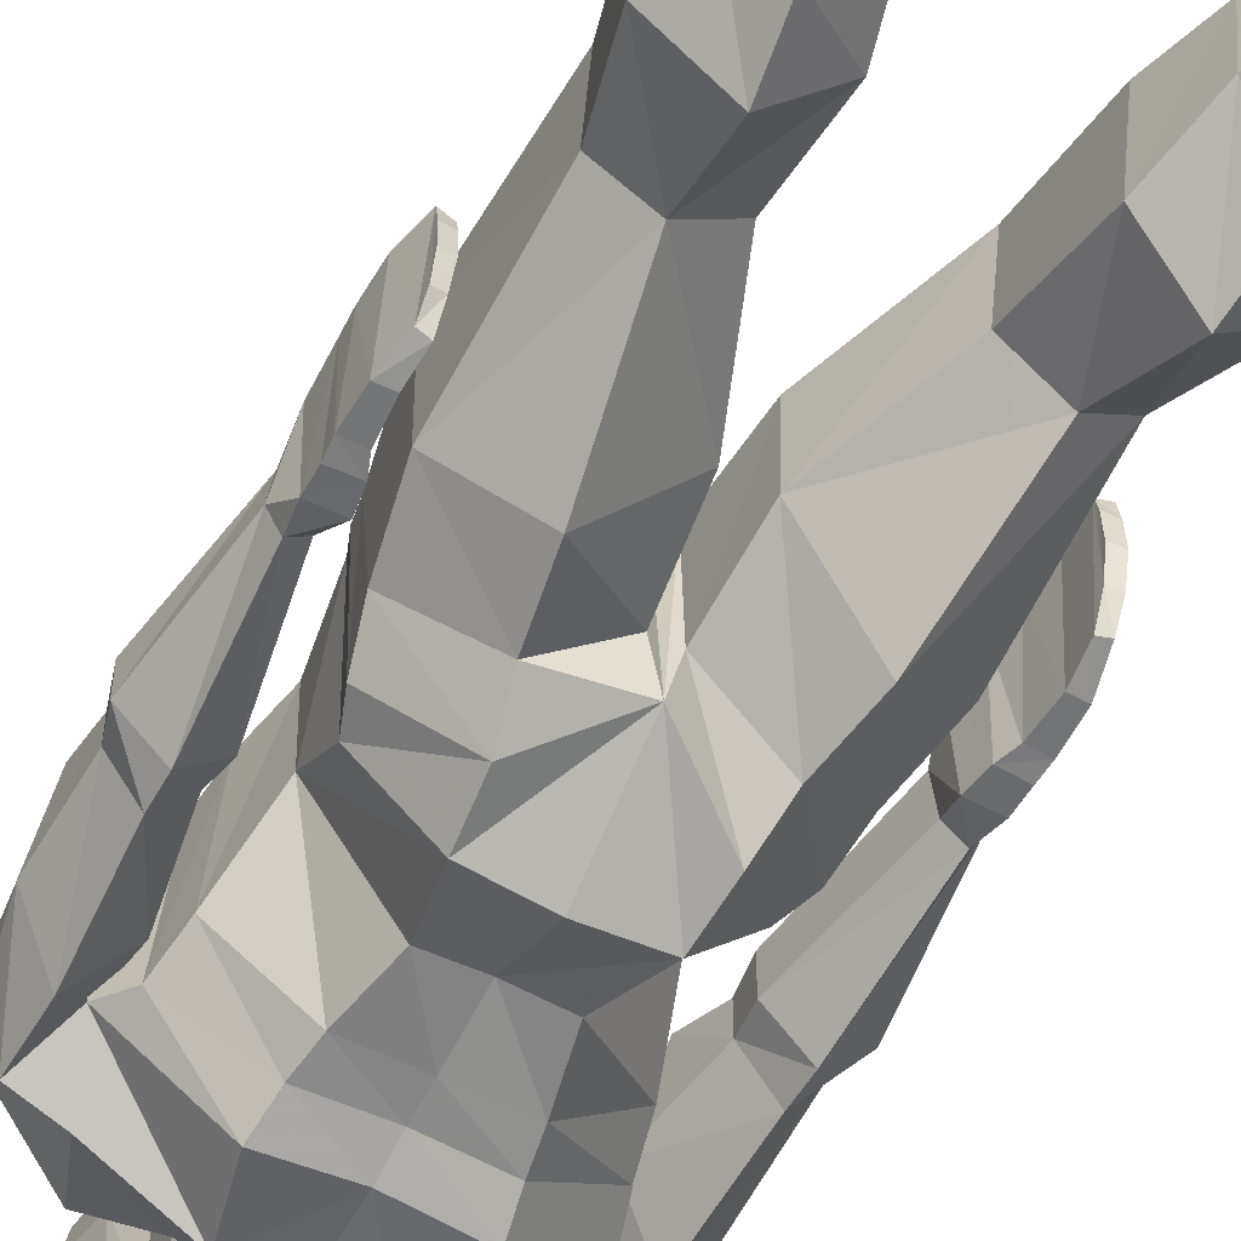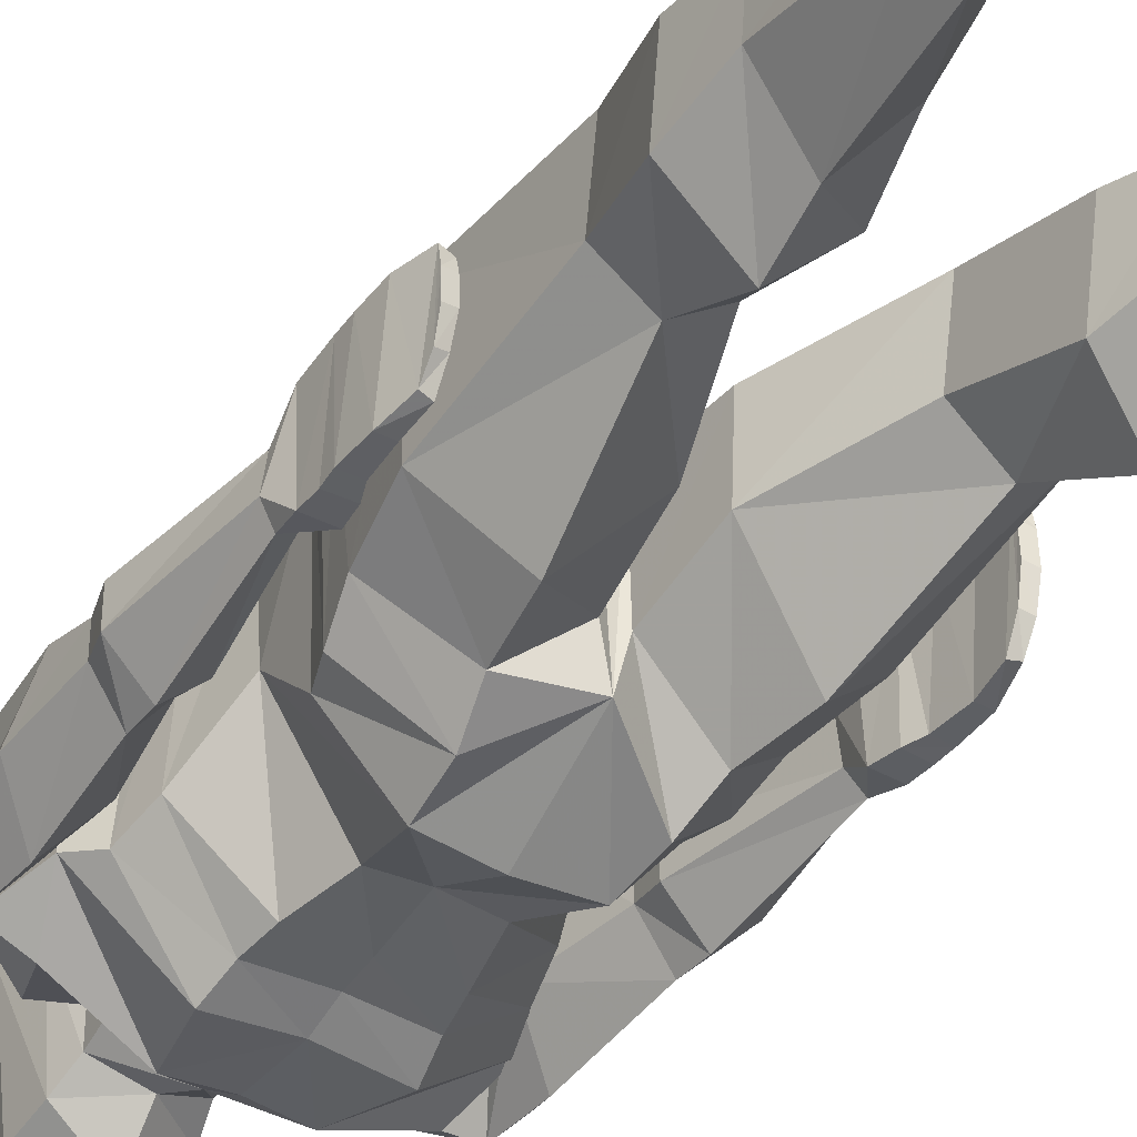
<metadata>
{"format":"obj","ext":"obj","renderer":"f3d","projection":"perspective","resolution":1024,"background":"white","views":[{"elev":-55.5,"azim":-28.3,"up":"+Z"},{"elev":-39.7,"azim":-33.8,"up":"+Z"}]}
</metadata>
<code>
o Mesh_HumanMale_meHumanMale
v -0.2449 0.8366 -0.03715
v -0.2829 0.829 -0.03763
v -0.2841 0.7975 -0.03776
v -0.2522 0.7967 -0.03797
v -0.252 0.6964 -0.05846
v -0.2699 0.6937 -0.06245
v -0.2701 0.6922 -0.101
v -0.2522 0.6948 -0.09699
v -0.2699 0.7018 -0.1399
v -0.2538 0.7044 -0.1359
v -0.2814 0.7503 -0.03256
v -0.2558 0.7496 -0.03272
v -0.2699 0.6988 -0.03443
v -0.252 0.7011 -0.03885
v -0.2845 0.9218 -0.0904
v -0.2822 0.8864 -0.04446
v -0.2372 0.8861 -0.04357
v -0.2613 0.9224 -0.06943
v -0.2705 0.7214 -0.1686
v -0.2544 0.7241 -0.1718
v -0.2809 0.769 -0.1808
v -0.2579 0.7684 -0.1809
v -0.2831 0.8204 -0.1814
v -0.2544 0.8196 -0.1816
v -0.2746 0.922 -0.1726
v -0.2506 0.9226 -0.1521
v -0.2398 0.8793 -0.1813
v -0.2811 0.8797 -0.1817
v -0.245 0.844 -0.183
v -0.2811 0.8458 -0.1834
v -0.1939 1.44 -0.2465
v -0.156 1.542 -0.21
v -0.05774 1.561 -0.1704
v -0.06563 1.454 -0.3019
v -0.1544 1.542 -0.05459
v -0.05713 1.563 -0.01992
v -0.1945 1.47 0.0131
v -0.07587 1.492 0.04806
v -0.08222 1.07 0.1489
v -0.1653 1.06 0.06351
v -0.1825 1.016 0.03706
v -0.08896 0.986 0.1184
v -0.1669 1.044 -0.2039
v -0.08222 1.027 -0.3113
v -0.08896 0.9473 -0.2946
v -0.1846 0.9962 -0.2002
v 0.0137 1.03 -0.3182
v 0.0137 0.8798 -0.2354
v 0.0137 1.07 0.1489
v 0.0137 0.9036 0.05521
v -0.1695 0.1238 -0.1663
v -0.1695 0.1238 -0.07748
v -0.1693 0.01533 -0.03479
v -0.1544 0.01533 -0.161
v -0.2511 0.1238 -0.07748
v -0.2511 0.1238 -0.1663
v -0.2729 0.01533 -0.161
v -0.2771 0.01533 -0.03479
v -0.2103 0.1238 -0.2246
v -0.2108 0.01533 -0.2442
v -0.1667 0.05205 0.1449
v -0.2134 0.05483 0.1774
v -0.2138 0.01533 0.1774
v -0.1667 0.01533 0.1449
v -0.28 0.05205 0.1449
v -0.2827 0.01533 0.1449
v 0.0137 1.458 0.08063
v 0.0137 1.517 0.04041
v 0.0137 1.514 -0.2562
v 0.0137 1.448 -0.2985
v -0.05906 1.61 -0.01969
v -0.05347 1.619 -0.1835
v 0.0137 1.58 0.008883
v 0.0137 1.602 -0.213
v -0.1043 1.375 0.1353
v 0.0137 1.38 0.1273
v 0.0109 1.333 -0.306
v -0.09553 1.337 -0.3144
v -0.2174 1.384 -0.005134
v -0.2224 1.363 -0.1892
v 0.0137 1.208 0.1598
v -0.1067 1.208 0.1415
v -0.141 1.192 0.07579
v -0.1548 1.152 -0.1028
v -0.05839 1.138 -0.2718
v 0.0137 1.141 -0.2629
v 0.0137 1.592 0.04754
v -0.05662 1.609 0.007884
v -0.06324 1.665 -0.2119
v 0.0137 1.663 -0.2779
v -0.06484 1.739 -0.2262
v 0.0137 1.738 -0.2942
v -0.08064 1.738 0.005652
v 0.0137 1.738 0.06188
v 0.0137 1.836 -0.002522
v -0.059 1.809 -0.03139
v -0.059 1.814 -0.175
v 0.0137 1.833 -0.1932
v -0.2104 0.01533 -0.03456
v -0.2219 1.17 -0.149
v -0.2145 1.123 -0.1573
v -0.2647 1.122 -0.2082
v -0.2645 1.169 -0.2062
v -0.3192 1.121 -0.1573
v -0.3047 1.168 -0.1489
v -0.2909 0.9216 -0.142
v -0.3193 1.121 -0.1039
v -0.3049 1.168 -0.1035
v -0.2648 1.122 -0.06573
v -0.264 1.147 -0.06776
v -0.2144 1.123 -0.104
v -0.2218 1.17 -0.1036
v -0.2441 0.9228 -0.1003
v -0.2071 1.236 -0.08352
v -0.2554 1.215 -0.04519
v -0.308 1.236 -0.08818
v -0.31 1.307 -0.1552
v -0.2563 1.34 -0.228
v -0.1984 1.31 -0.1563
v 0.2346 1.172 -0.1732
v 0.2345 1.172 -0.1231
v 0.2191 1.241 -0.101
v 0.2095 1.319 -0.1813
v 0.2672 1.351 -0.2605
v 0.2773 1.172 -0.2364
v 0.3175 1.171 -0.1732
v 0.3212 1.317 -0.1801
v 0.3176 1.171 -0.123
v 0.32 1.242 -0.1061
v 0.2769 1.148 -0.0836
v 0.2676 1.22 -0.05869
v 0.2277 1.123 -0.1824
v 0.2276 1.123 -0.1236
v 0.278 1.122 -0.08136
v 0.3326 1.121 -0.1235
v 0.3325 1.121 -0.1824
v 0.2779 1.122 -0.2386
v 0.1818 0.01533 -0.161
v 0.2382 0.01533 -0.2442
v 0.2378 0.01533 -0.02346
v 0.1967 0.01533 -0.02366
v 0.3003 0.01533 -0.161
v 0.3045 0.01533 -0.02366
v 0.08639 1.814 -0.175
v 0.09222 1.739 -0.2262
v 0.108 1.738 0.005652
v 0.08639 1.809 -0.03139
v 0.09063 1.665 -0.2119
v 0.08085 1.619 -0.1835
v 0.08645 1.61 -0.01969
v 0.08401 1.609 0.007884
v 0.08578 1.138 -0.2718
v 0.1096 1.027 -0.3113
v 0.1822 1.152 -0.1028
v 0.1943 1.044 -0.2039
v 0.1684 1.192 0.07579
v 0.1927 1.06 0.06351
v 0.1341 1.208 0.1415
v 0.1096 1.07 0.1489
v 0.2498 1.373 -0.2127
v 0.1229 1.337 -0.3144
v 0.09302 1.454 -0.3019
v 0.2213 1.455 -0.2565
v 0.2448 1.384 -0.005134
v 0.2219 1.47 0.02214
v 0.1033 1.492 0.05643
v 0.1317 1.375 0.1353
v 0.08513 1.561 -0.1704
v 0.08451 1.563 -0.01992
v 0.2408 0.05483 0.1638
v 0.2412 0.01533 0.1638
v 0.3101 0.01533 0.1351
v 0.3074 0.05205 0.1351
v 0.1941 0.05205 0.1351
v 0.1941 0.01533 0.1351
v 0.2377 0.1238 -0.2246
v 0.1969 0.1238 -0.1663
v 0.2785 0.1238 -0.1663
v 0.2785 0.1238 -0.06138
v 0.1969 0.1238 -0.06138
v 0.2099 1.016 0.03706
v 0.212 0.9962 -0.2002
v 0.1163 0.986 0.1184
v 0.1163 0.9473 -0.2946
v 0.1818 1.542 -0.05459
v 0.1834 1.542 -0.21
v -0.2135 0.01533 0.06591
v -0.289 0.01533 0.06488
v -0.2858 0.06128 0.06837
v -0.1649 0.01533 0.06488
v -0.1663 0.06128 0.06837
v -0.213 0.08041 0.07307
v -0.2103 0.1238 -0.03831
v 0.1937 0.06128 0.06748
v 0.2404 0.08041 0.07163
v 0.2377 0.1238 -0.02678
v 0.3132 0.06128 0.06748
v 0.1923 0.01533 0.06439
v 0.2409 0.01533 0.0653
v 0.3163 0.01533 0.06439
v -0.09125 0.3784 -0.02571
v -0.1164 0.2796 -0.04133
v -0.115 0.2927 -0.1344
v -0.08868 0.4031 -0.162
v -0.1719 0.3884 0.03957
v -0.1825 0.2961 0.01209
v -0.2595 0.4145 -0.0242
v -0.2533 0.3133 -0.0341
v -0.2574 0.4341 -0.1504
v -0.2519 0.3264 -0.1271
v -0.1677 0.4289 -0.2395
v -0.1788 0.337 -0.2161
v 0.1951 0.4289 -0.2395
v 0.2062 0.337 -0.2161
v 0.1424 0.2927 -0.1344
v 0.1161 0.4031 -0.162
v 0.2848 0.4341 -0.1504
v 0.2793 0.3264 -0.1271
v 0.2869 0.4145 -0.0242
v 0.2807 0.3133 -0.0341
v 0.1993 0.3884 0.03957
v 0.2099 0.2961 0.01209
v 0.1186 0.3784 -0.02571
v 0.1438 0.2796 -0.04133
v -0.199 0.9364 -0.1658
v -0.19 0.9804 0.02487
v -0.2212 0.824 -0.1475
v -0.2208 0.8284 0.04408
v -0.1025 0.8839 -0.2567
v -0.1205 0.7792 -0.2474
v -0.09483 0.924 0.08811
v -0.1188 0.7964 0.1138
v -0.001958 0.8806 0.003954
v -0.01234 0.7416 0.00562
v -0.002506 0.8752 -0.1642
v -0.01162 0.7486 -0.1219
v 0.0299 0.8752 -0.1642
v 0.02935 0.8806 0.003954
v 0.03901 0.7486 -0.1219
v 0.03972 0.7416 0.00562
v 0.1299 0.8839 -0.2567
v 0.1479 0.7792 -0.2474
v 0.1222 0.924 0.08811
v 0.1461 0.7964 0.1138
v 0.2174 0.9804 0.02487
v 0.2482 0.8284 0.04408
v 0.2264 0.9364 -0.1658
v 0.2486 0.824 -0.1475
v -0.1841 1.254 -0.1787
v -0.1618 1.269 0.05965
v -0.1148 1.262 0.1475
v 0.0137 1.25 0.1571
v -0.079 1.233 -0.281
v 0.0137 1.234 -0.279
v 0.1064 1.233 -0.281
v 0.2115 1.254 -0.1787
v 0.1422 1.262 0.1475
v 0.1892 1.269 0.05965
v -0.2382 1.368 -0.06881
v -0.2622 1.416 -0.02781
v -0.2807 1.456 -0.07435
v -0.2803 1.459 -0.1699
v -0.2581 1.437 -0.223
v -0.2136 1.38 -0.169
v 0.2559 1.381 -0.08476
v 0.2311 1.393 -0.1954
v 0.2679 1.454 -0.2549
v 0.3207 1.46 -0.1963
v 0.3211 1.457 -0.09087
v 0.2722 1.431 -0.03951
v 0.0137 1.663 0.07036
v -0.06984 1.663 0.01017
v 0.09723 1.663 0.01017
v 0.1053 1.662 -0.04546
v -0.07792 1.662 -0.04546
v 0.1165 1.737 -0.03823
v -0.08907 1.737 -0.03823
v 0.09709 1.818 -0.0466
v -0.06971 1.818 -0.0466
v 0.0137 1.849 -0.05075
v 0.2655 0.9123 -0.1776
v 0.2589 0.9124 -0.1205
v 0.2761 0.9121 -0.08637
v 0.2994 0.9117 -0.1095
v 0.3058 0.9116 -0.1664
v 0.2895 0.9118 -0.2002
v -0.1966 1.317 -0.2031
v -0.1724 1.327 0.03921
v -0.1096 1.31 0.1525
v 0.0137 1.306 0.1588
v -0.08726 1.285 -0.2906
v 0.0137 1.284 -0.2854
v 0.1147 1.285 -0.2906
v 0.224 1.317 -0.2031
v 0.137 1.31 0.1525
v 0.1998 1.327 0.03921
v 0.247 0.5541 0.01756
v 0.1848 0.5251 0.0725
v 0.2448 0.5754 -0.1022
v 0.1123 0.544 0.01756
v 0.1101 0.5653 -0.1022
v 0.1802 0.5693 -0.1552
v -0.1574 0.5251 0.0725
v -0.08486 0.544 0.01756
v -0.2196 0.5541 0.01756
v -0.2174 0.5754 -0.1022
v -0.0827 0.5653 -0.1022
v -0.1529 0.5693 -0.1552
v 0.297 0.8742 -0.05974
v 0.2546 0.8664 -0.2108
v 0.2867 0.6717 -0.0796
v 0.2866 0.6801 -0.1651
v 0.287 0.67 -0.1221
v 0.2866 0.677 -0.04867
v 0.287 0.7008 -0.1968
v 0.2976 0.7312 -0.0466
v 0.2969 0.7508 -0.2102
v 0.2998 0.7808 -0.05235
v 0.2986 0.8048 -0.2109
v 0.2983 0.8138 -0.05219
v 0.2962 0.8315 -0.2131
v 0.2958 0.8672 -0.2112
v 0.2688 0.6743 -0.07519
v 0.269 0.6726 -0.1177
v 0.2705 0.6828 -0.1606
v 0.2709 0.7035 -0.2002
v 0.2688 0.6793 -0.05354
v 0.272 0.7303 -0.04678
v 0.2739 0.75 -0.2104
v 0.2679 0.7797 -0.05257
v 0.2699 0.8038 -0.2111
v 0.2602 0.8215 -0.05167
v 0.2519 0.8735 -0.05875
v 0.2602 0.8293 -0.2126
f 1 2 3
f 1 3 4
f 5 6 7
f 5 7 8
f 8 7 9
f 8 9 10
f 4 3 11
f 4 11 12
f 12 11 13
f 12 13 14
f 14 13 6
f 14 6 5
f 15 16 17
f 15 17 18
f 10 9 19
f 10 19 20
f 21 22 20
f 21 20 19
f 23 24 22
f 23 22 21
f 25 26 27
f 25 27 28
f 28 27 29
f 28 29 30
f 23 30 29
f 23 29 24
f 31 32 33
f 31 33 34
f 32 35 36
f 32 36 33
f 35 37 38
f 35 38 36
f 39 40 41
f 39 41 42
f 43 44 45
f 43 45 46
f 44 47 48
f 44 48 45
f 49 39 42
f 49 42 50
f 40 43 46
f 40 46 41
f 51 52 53
f 51 53 54
f 55 56 57
f 55 57 58
f 56 59 60
f 56 60 57
f 59 51 54
f 59 54 60
f 61 62 63
f 61 63 64
f 62 65 66
f 62 66 63
f 36 38 67
f 36 67 68
f 34 33 69
f 34 69 70
f 33 36 71
f 33 71 72
f 73 71 36
f 73 36 68
f 69 33 72
f 69 72 74
f 67 38 75
f 67 75 76
f 34 70 77
f 34 77 78
f 79 75 38
f 79 38 37
f 80 31 34
f 80 34 78
f 81 82 39
f 81 39 49
f 83 40 39
f 83 39 82
f 84 43 40
f 84 40 83
f 84 85 44
f 84 44 43
f 86 47 44
f 86 44 85
f 71 73 87
f 71 87 88
f 74 72 89
f 74 89 90
f 90 89 91
f 90 91 92
f 93 94 95
f 93 95 96
f 92 91 97
f 92 97 98
f 99 58 57
f 99 57 60
f 54 53 99
f 54 99 60
f 100 101 102
f 100 102 103
f 101 26 25
f 101 25 102
f 103 102 104
f 103 104 105
f 102 25 106
f 102 106 104
f 105 104 107
f 105 107 108
f 104 106 15
f 104 15 107
f 108 107 109
f 108 109 110
f 107 15 18
f 107 18 109
f 110 109 111
f 110 111 112
f 109 18 113
f 109 113 111
f 112 111 101
f 112 101 100
f 111 113 26
f 111 26 101
f 112 114 115
f 112 115 110
f 110 115 116
f 110 116 108
f 108 116 117
f 108 117 105
f 105 117 118
f 105 118 103
f 119 100 103
f 119 103 118
f 100 119 114
f 100 114 112
f 120 121 122
f 120 122 123
f 123 124 125
f 123 125 120
f 126 125 124
f 126 124 127
f 128 126 127
f 128 127 129
f 130 128 129
f 130 129 131
f 121 130 131
f 121 131 122
f 121 120 132
f 121 132 133
f 130 121 133
f 130 133 134
f 128 130 134
f 128 134 135
f 126 128 135
f 126 135 136
f 125 126 136
f 125 136 137
f 120 125 137
f 120 137 132
f 138 139 140
f 138 140 141
f 140 139 142
f 140 142 143
f 92 98 144
f 92 144 145
f 146 147 95
f 146 95 94
f 90 92 145
f 90 145 148
f 74 90 148
f 74 148 149
f 87 73 150
f 87 150 151
f 86 152 153
f 86 153 47
f 154 155 153
f 154 153 152
f 154 156 157
f 154 157 155
f 156 158 159
f 156 159 157
f 81 49 159
f 81 159 158
f 160 161 162
f 160 162 163
f 164 165 166
f 164 166 167
f 162 161 77
f 162 77 70
f 67 76 167
f 67 167 166
f 69 74 149
f 69 149 168
f 73 68 169
f 73 169 150
f 168 149 150
f 168 150 169
f 162 70 69
f 162 69 168
f 169 68 67
f 169 67 166
f 170 171 172
f 170 172 173
f 174 175 171
f 174 171 170
f 176 139 138
f 176 138 177
f 178 142 139
f 178 139 176
f 179 143 142
f 179 142 178
f 177 138 141
f 177 141 180
f 157 181 182
f 157 182 155
f 49 50 183
f 49 183 159
f 153 184 48
f 153 48 47
f 155 182 184
f 155 184 153
f 159 183 181
f 159 181 157
f 185 169 166
f 185 166 165
f 186 168 169
f 186 169 185
f 163 162 168
f 163 168 186
f 99 187 188
f 99 188 58
f 187 63 66
f 187 66 188
f 58 188 189
f 58 189 55
f 188 66 65
f 188 65 189
f 53 190 187
f 53 187 99
f 190 64 63
f 190 63 187
f 52 191 190
f 52 190 53
f 191 61 64
f 191 64 190
f 55 189 192
f 55 192 193
f 189 65 62
f 189 62 192
f 193 192 191
f 193 191 52
f 192 62 61
f 192 61 191
f 180 194 195
f 180 195 196
f 194 174 170
f 194 170 195
f 196 195 197
f 196 197 179
f 195 170 173
f 195 173 197
f 141 198 194
f 141 194 180
f 198 175 174
f 198 174 194
f 140 199 198
f 140 198 141
f 199 171 175
f 199 175 198
f 179 197 200
f 179 200 143
f 197 173 172
f 197 172 200
f 143 200 199
f 143 199 140
f 200 172 171
f 200 171 199
f 201 202 203
f 201 203 204
f 202 52 51
f 202 51 203
f 205 206 202
f 205 202 201
f 206 193 52
f 206 52 202
f 207 208 206
f 207 206 205
f 208 55 193
f 208 193 206
f 209 210 208
f 209 208 207
f 210 56 55
f 210 55 208
f 211 212 210
f 211 210 209
f 212 59 56
f 212 56 210
f 204 203 212
f 204 212 211
f 203 51 59
f 203 59 212
f 213 214 215
f 213 215 216
f 214 176 177
f 214 177 215
f 217 218 214
f 217 214 213
f 218 178 176
f 218 176 214
f 219 220 218
f 219 218 217
f 220 179 178
f 220 178 218
f 221 222 220
f 221 220 219
f 222 196 179
f 222 179 220
f 223 224 222
f 223 222 221
f 224 180 196
f 224 196 222
f 216 215 224
f 216 224 223
f 215 177 180
f 215 180 224
f 46 225 226
f 46 226 41
f 225 227 228
f 225 228 226
f 45 229 225
f 45 225 46
f 229 230 227
f 229 227 225
f 41 226 231
f 41 231 42
f 226 228 232
f 226 232 231
f 42 231 233
f 42 233 50
f 231 232 234
f 231 234 233
f 48 235 229
f 48 229 45
f 235 236 230
f 235 230 229
f 50 233 235
f 50 235 48
f 233 234 236
f 233 236 235
f 48 237 238
f 48 238 50
f 237 239 240
f 237 240 238
f 184 241 237
f 184 237 48
f 241 242 239
f 241 239 237
f 50 238 243
f 50 243 183
f 238 240 244
f 238 244 243
f 183 243 245
f 183 245 181
f 243 244 246
f 243 246 245
f 182 247 241
f 182 241 184
f 247 248 242
f 247 242 241
f 181 245 247
f 181 247 182
f 245 246 248
f 245 248 247
f 249 84 83
f 249 83 250
f 250 83 82
f 250 82 251
f 81 252 251
f 81 251 82
f 253 85 84
f 253 84 249
f 85 253 254
f 85 254 86
f 86 254 255
f 86 255 152
f 256 154 152
f 256 152 255
f 158 257 252
f 158 252 81
f 257 158 156
f 257 156 258
f 258 156 154
f 258 154 256
f 114 259 260
f 114 260 115
f 259 79 37
f 259 37 260
f 115 260 261
f 115 261 116
f 260 37 35
f 260 35 261
f 116 261 262
f 116 262 117
f 261 35 32
f 261 32 262
f 117 262 263
f 117 263 118
f 262 32 31
f 262 31 263
f 80 264 263
f 80 263 31
f 264 119 118
f 264 118 263
f 119 264 259
f 119 259 114
f 264 80 79
f 264 79 259
f 122 265 266
f 122 266 123
f 265 164 160
f 265 160 266
f 163 267 266
f 163 266 160
f 267 124 123
f 267 123 266
f 124 267 268
f 124 268 127
f 267 163 186
f 267 186 268
f 127 268 269
f 127 269 129
f 268 186 185
f 268 185 269
f 129 269 270
f 129 270 131
f 269 185 165
f 269 165 270
f 131 270 265
f 131 265 122
f 270 165 164
f 270 164 265
f 87 271 272
f 87 272 88
f 271 94 93
f 271 93 272
f 151 273 271
f 151 271 87
f 273 146 94
f 273 94 271
f 151 150 274
f 151 274 273
f 148 274 150
f 148 150 149
f 71 88 272
f 71 272 275
f 72 71 275
f 72 275 89
f 146 273 274
f 146 274 276
f 145 276 274
f 145 274 148
f 93 277 275
f 93 275 272
f 89 275 277
f 89 277 91
f 147 146 276
f 147 276 278
f 144 278 276
f 144 276 145
f 91 277 279
f 91 279 97
f 93 96 279
f 93 279 277
f 95 147 278
f 95 278 280
f 96 95 280
f 96 280 279
f 97 279 280
f 97 280 98
f 98 280 278
f 98 278 144
f 133 132 281
f 133 281 282
f 134 133 282
f 134 282 283
f 135 134 283
f 135 283 284
f 136 135 284
f 136 284 285
f 137 136 285
f 137 285 286
f 132 137 286
f 132 286 281
f 80 287 288
f 80 288 79
f 287 249 250
f 287 250 288
f 79 288 289
f 79 289 75
f 288 250 251
f 288 251 289
f 252 290 289
f 252 289 251
f 290 76 75
f 290 75 289
f 78 291 287
f 78 287 80
f 291 253 249
f 291 249 287
f 253 291 292
f 253 292 254
f 291 78 77
f 291 77 292
f 254 292 293
f 254 293 255
f 292 77 161
f 292 161 293
f 160 294 293
f 160 293 161
f 294 256 255
f 294 255 293
f 257 295 290
f 257 290 252
f 295 167 76
f 295 76 290
f 167 295 296
f 167 296 164
f 295 257 258
f 295 258 296
f 164 296 294
f 164 294 160
f 296 258 256
f 296 256 294
f 219 297 298
f 219 298 221
f 217 299 297
f 217 297 219
f 221 298 300
f 221 300 223
f 216 223 300
f 216 300 301
f 216 301 302
f 216 302 213
f 213 302 299
f 213 299 217
f 244 298 297
f 244 297 246
f 240 300 298
f 240 298 244
f 239 301 300
f 239 300 240
f 246 297 299
f 246 299 248
f 242 248 299
f 242 299 302
f 239 242 302
f 239 302 301
f 303 304 234
f 303 234 232
f 305 303 232
f 305 232 228
f 306 305 228
f 306 228 227
f 303 205 201
f 303 201 304
f 304 201 204
f 304 204 307
f 305 207 205
f 305 205 303
f 306 209 207
f 306 207 305
f 304 307 236
f 304 236 234
f 308 230 236
f 308 236 307
f 308 306 227
f 308 227 230
f 308 307 204
f 308 204 211
f 308 211 209
f 308 209 306
f 28 106 25
f 27 17 113
f 17 113 18
f 28 16 106
f 1 17 27
f 1 27 29
f 1 4 24
f 1 24 29
f 1 17 16
f 1 16 2
f 4 12 22
f 4 22 24
f 12 14 20
f 12 20 22
f 10 20 14
f 10 14 5
f 5 8 10
f 28 30 2
f 28 2 16
f 2 30 23
f 2 23 3
f 3 23 21
f 3 21 11
f 11 21 19
f 11 19 13
f 9 6 13
f 9 13 19
f 6 9 7
f 27 26 113
f 16 15 106
f 309 284 285
f 310 281 282
f 311 312 313
f 312 311 314
f 312 314 315
f 316 317 315
f 316 315 314
f 318 319 317
f 318 317 316
f 320 321 319
f 320 319 318
f 322 321 320
f 322 320 309
f 323 324 325
f 325 326 327
f 325 327 323
f 328 327 326
f 328 326 329
f 330 328 329
f 330 329 331
f 332 333 309
f 332 309 320
f 332 330 331
f 332 331 334
f 310 334 332
f 310 332 333
f 322 309 285
f 333 282 283
f 310 333 282
f 322 285 286
f 319 321 334
f 319 334 331
f 322 310 334
f 322 334 321
f 286 281 310
f 286 310 322
f 319 331 329
f 319 329 317
f 317 329 326
f 317 326 315
f 325 312 315
f 325 315 326
f 284 309 333
f 284 333 283
f 327 314 311
f 327 311 323
f 328 316 314
f 328 314 327
f 330 318 316
f 330 316 328
f 324 313 312
f 324 312 325
f 323 311 313
f 323 313 324
f 332 320 318
f 332 318 330

</code>
